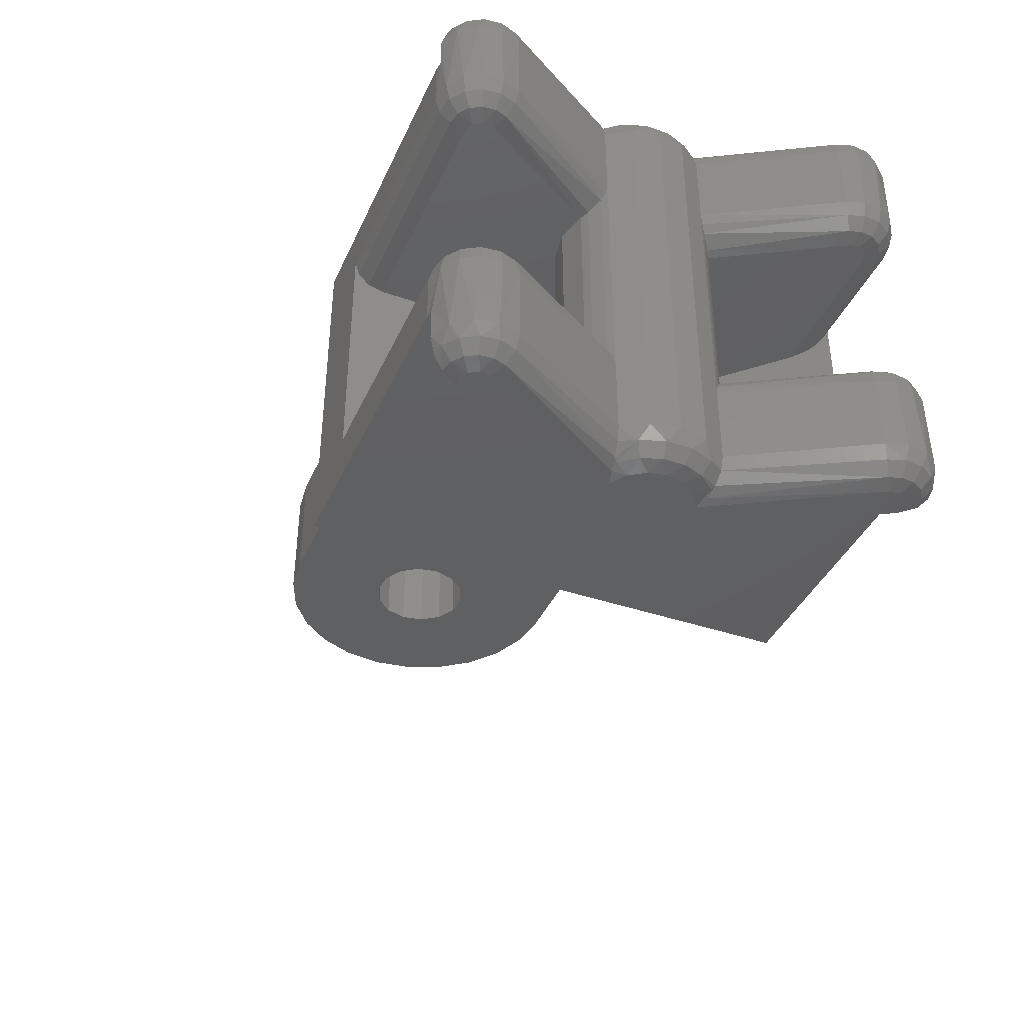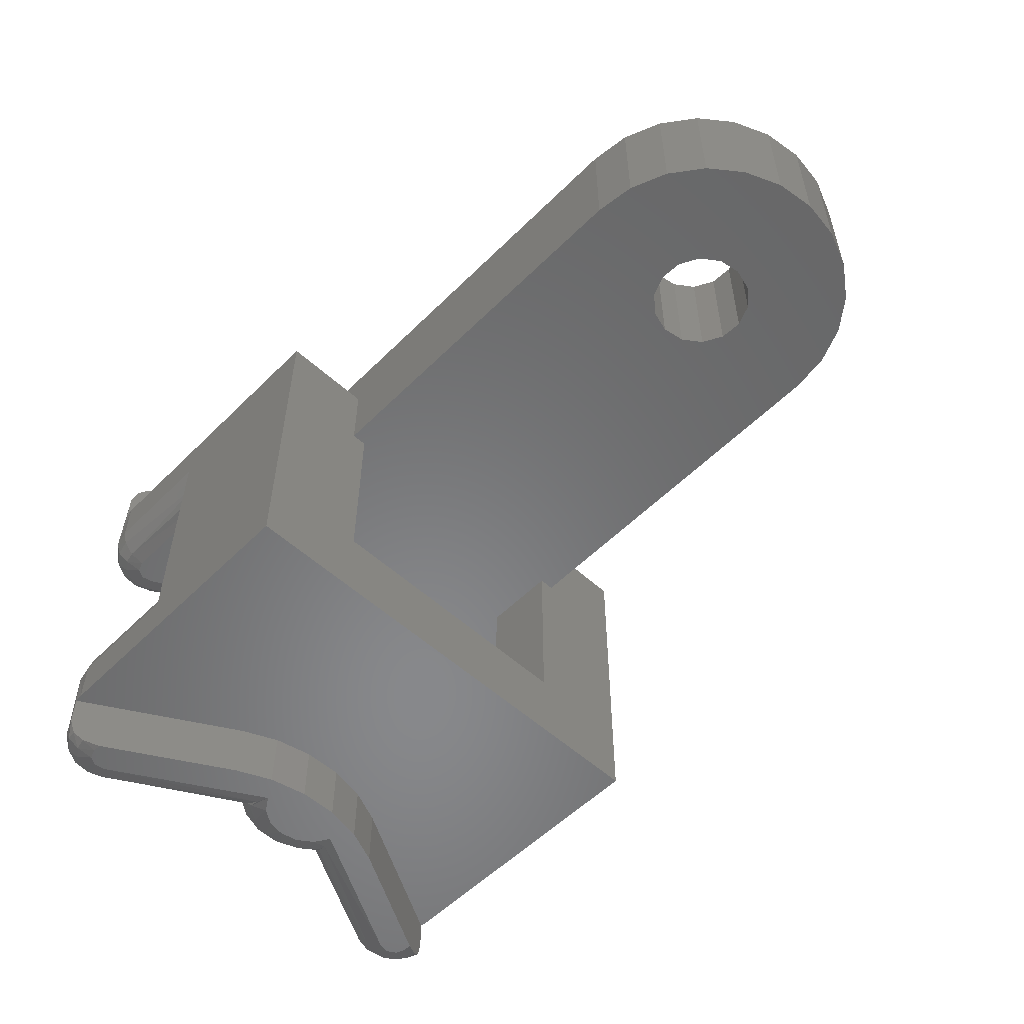
<metadata>
{"format":"stl","ext":"stl","renderer":"f3d","projection":"perspective","resolution":1024,"background":"white","views":[{"elev":-39.8,"azim":67.2,"up":"+Z"},{"elev":-54.8,"azim":-133.8,"up":"+Z"}]}
</metadata>
<code>
# stl→obj: 394 verts, 796 faces
v -9.185e-16 -5 0
v -1.807e-15 -5 4
v -1.294 -4.83 0
v -1.294 -4.83 4
v -2.5 -4.33 0
v -2.5 -4.33 4
v -3.536 -3.536 0
v -3.536 -3.536 4
v -4.33 -2.5 0
v -4.33 -2.5 4
v -4.83 -1.294 0
v -4.83 -1.294 4
v -5 6.123e-16 0
v -5 1.501e-15 4
v -4.83 1.294 0
v -4.83 1.294 4
v -4.33 2.5 0
v -4.33 2.5 4
v -3.536 3.536 0
v -3.536 3.536 4
v -2.5 4.33 0
v -2.5 4.33 4
v -1.294 4.83 0
v -1.294 4.83 4
v 3.062e-16 5 0
v 0 5 4
v 20.96 -5 4
v 20.96 -5 2.5
v 12.5 -5 2.5
v 12.5 -5 0
v 22.68 -7.975 2.5
v 22.68 -7.975 3.5
v 22.58 -7.81 4.069
v 19.8 -3 4
v 22.4 -7.5 4.366
v 22.11 -7 4.5
v 19.8 -3 4.5
v 19.29 -1.854 4
v 19.29 -1.854 4.5
v 19.03 -0.6272 4
v 19.03 -0.6272 4.5
v 19.03 0.6272 4
v 19.03 0.6272 4.5
v 19.29 1.854 4
v 19.29 1.854 4.5
v 19.8 3 4
v 19.8 3 4.5
v 22.11 7 4.5
v 22.4 7.5 4.366
v 22.58 7.81 4.069
v 20.96 5 4
v 22.68 7.975 3.5
v 22.68 7.975 2.5
v 20.96 5 2.5
v 12.5 5 0
v 12.5 5 2.5
v 12.5 -8 2.5
v 22.4 -8 2.5
v 22.83 -6.25 4.5
v 22.89 -6.587 4.5
v 23.4 -6.395 4.366
v 22.4 -7 4.5
v 22.81 -7.414 4.366
v 22.72 -6.883 4.5
v 22.96 -7.748 4
v 23.32 -7.684 3.5
v 23.42 -7.414 4
v 23.76 -7.128 3.5
v 23.7 -6.922 4
v 23.9 -6.431 3.5
v 23.76 -6.357 4
v 23.35 -6.809 4.366
v 23.15 -7.169 4.366
v 23.7 -5.75 3.5
v 23.58 -5.817 4
v 23.27 -6 4.366
v 22.4 7 4.5
v 23.01 7.87 1
v 23.32 7.684 3.5
v 23.52 7.504 1
v 23.76 7.128 3.5
v 23.83 6.964 1
v 23.9 6.431 3.5
v 22.4 8 1
v 22.4 8 2.5
v 23.7 5.75 3.5
v 23.7 5.75 1
v 23.89 6.343 1
v 22.4 -8 -8.5
v 22.4 -8 -7
v 12.5 -8 -8.5
v 15 -8 -7
v 15 -8 1
v 22.4 -8 1
v 22.83 6.25 0
v 22.89 6.587 0
v 23.4 6.395 0.134
v 22.4 7 0
v 22.81 7.414 0.134
v 22.72 6.883 0
v 23.15 7.169 0.134
v 22.4 7.866 0.5
v 22.96 7.748 0.5
v 22.4 7.5 0.134
v 23.76 6.357 0.5
v 23.58 5.817 0.5
v 23.27 6 0.134
v 23.7 6.922 0.5
v 23.35 6.809 0.134
v 23.42 7.414 0.5
v 12.5 8 -8.5
v 22.4 8 -7
v 22.4 8 -8.5
v 18.5 8 -7
v 12.5 8 2.5
v 18.5 8 1
v 22.68 7.975 -8.5
v 19.8 3 -8.5
v 19.29 1.854 -8.5
v 19.03 0.6272 -8.5
v 19.03 -0.6272 -8.5
v 19.29 -1.854 -8.5
v 19.8 -3 -8.5
v 22.68 -7.975 -8.5
v 15 -4.5 0
v 15 -7 0
v 15 -7.866 -6.5
v 15 -7.5 -6.134
v 15 -7 -6
v 15 -4.5 -6
v 15 -7.5 0.134
v 15 -7.866 0.5
v 22.4 -7 0
v 22.4 -7.5 0.134
v 22.4 -7.866 0.5
v 23.76 7.128 -9.5
v 23.32 7.684 -9.5
v 23.52 7.504 -7
v 23.83 6.964 -7
v 23.9 6.431 -9.5
v 23.7 5.75 -7
v 23.7 5.75 -9.5
v 23.89 6.343 -7
v 23.01 7.87 -7
v 22.68 7.975 -9.5
v 15 4.5 -8.882e-16
v 15 4.5 -6
v 17.5 7 -6
v 17.94 7.44 -6.102
v 18.18 7.677 -6.264
v 18.37 7.872 -6.511
v 17.5 7 0
v 18.37 7.872 0.5112
v 18.18 7.677 0.264
v 17.94 7.44 0.1022
v 22.96 7.748 -10
v 22.58 7.81 -10.07
v 22.83 6.25 -10.5
v 22.89 6.587 -10.5
v 23.4 6.395 -10.37
v 22.4 7 -10.5
v 22.81 7.414 -10.37
v 22.72 6.883 -10.5
v 22.4 7.5 -10.37
v 23.42 7.414 -10
v 23.7 6.922 -10
v 23.76 6.357 -10
v 23.35 6.809 -10.37
v 23.15 7.169 -10.37
v 23.58 5.817 -10
v 23.27 6 -10.37
v 12.5 4.5 -6
v 12.5 4.5 0
v 22.83 -6.25 -6
v 22.89 -6.587 -6
v 23.4 -6.395 -6.134
v 22.4 -7 -6
v 22.81 -7.414 -6.134
v 22.72 -6.883 -6
v 23.15 -7.169 -6.134
v 23.01 -7.87 -7
v 22.4 -7.866 -6.5
v 22.96 -7.748 -6.5
v 22.4 -7.5 -6.134
v 23.89 -6.343 -7
v 23.7 -5.75 -7
v 23.76 -6.357 -6.5
v 23.58 -5.817 -6.5
v 23.27 -6 -6.134
v 23.83 -6.964 -7
v 23.7 -6.922 -6.5
v 23.35 -6.809 -6.134
v 23.52 -7.504 -7
v 23.42 -7.414 -6.5
v 22.11 7 -10.5
v 22.4 -7.5 -10.37
v 22.11 -7 -10.5
v 22.4 -7 -10.5
v 22.81 -7.414 -10.37
v 22.72 -6.883 -10.5
v 22.83 -6.25 -10.5
v 23.4 -6.395 -10.37
v 22.89 -6.587 -10.5
v 22.68 -7.975 -9.5
v 22.96 -7.748 -10
v 23.32 -7.684 -9.5
v 22.58 -7.81 -10.07
v 23.9 -6.431 -9.5
v 23.7 -6.922 -10
v 23.76 -6.357 -10
v 23.76 -7.128 -9.5
v 23.42 -7.414 -10
v 23.15 -7.169 -10.37
v 23.35 -6.809 -10.37
v 23.7 -5.75 -9.5
v 23.58 -5.817 -10
v 23.27 -6 -10.37
v 22.4 7 -6
v 22.72 6.883 -6
v 22.81 7.414 -6.134
v 22.83 6.25 -6
v 23.4 6.395 -6.134
v 22.89 6.587 -6
v 23.35 6.809 -6.134
v 23.58 5.817 -6.5
v 23.76 6.357 -6.5
v 23.27 6 -6.134
v 22.96 7.748 -6.5
v 22.4 7.866 -6.5
v 22.4 7.5 -6.134
v 23.42 7.414 -6.5
v 23.15 7.169 -6.134
v 23.7 6.922 -6.5
v 22.72 -6.883 0
v 22.81 -7.414 0.134
v 22.83 -6.25 0
v 23.4 -6.395 0.134
v 22.89 -6.587 0
v 23.35 -6.809 0.134
v 23.7 -5.75 1
v 23.89 -6.343 1
v 23.58 -5.817 0.5
v 23.76 -6.357 0.5
v 23.27 -6 0.134
v 23.01 -7.87 1
v 22.96 -7.748 0.5
v 23.52 -7.504 1
v 23.42 -7.414 0.5
v 23.15 -7.169 0.134
v 23.83 -6.964 1
v 23.7 -6.922 0.5
v 12.5 -4.5 -6
v 12.5 -4.5 0
v 19.8 3 -10.5
v 19.8 -3 -10.5
v 19.29 -1.854 -10.5
v 19.03 -0.6272 -10.5
v 19.03 0.6272 -10.5
v 19.29 1.854 -10.5
v 22.81 7.414 4.366
v 22.72 6.883 4.5
v 22.83 6.25 4.5
v 23.4 6.395 4.366
v 22.89 6.587 4.5
v 22.96 7.748 4
v 23.7 6.922 4
v 23.76 6.357 4
v 23.42 7.414 4
v 23.15 7.169 4.366
v 23.35 6.809 4.366
v 23.58 5.817 4
v 23.27 6 4.366
v 20.88 0.5868 4.5
v 20.54 1.08 4.5
v 20.04 1.401 4.5
v 20.04 -1.401 4.5
v 20.54 -1.08 4.5
v 20.88 -0.5868 4.5
v 21 7.587e-17 4.5
v 20.04 1.401 -10.5
v 20.54 1.08 -10.5
v 20.88 0.5868 -10.5
v 20.04 -1.401 -10.5
v 21 -9.306e-25 -10.5
v 20.88 -0.5868 -10.5
v 20.54 -1.08 -10.5
v 1.093 -1.236 0
v 1.521 -0.6389 4
v 1.521 -0.6389 0
v 1.648 0.08444 4
v 1.648 0.08444 0
v 1.448 0.7911 4
v 1.448 0.7911 0
v 1.093 -1.236 4
v 0.449 -1.588 0
v 0.449 -1.588 4
v -0.2844 -1.625 0
v -0.2844 -1.625 4
v -0.9614 -1.341 0
v -0.9614 -1.341 4
v -1.448 -0.7911 3.725e-10
v -1.448 -0.7911 4
v 19.57 -2.499 0
v 20.54 -2.274 0
v 0.9614 1.341 3.725e-10
v 17.2 0.9733 0
v -0.449 1.588 3.725e-10
v -1.648 -0.08444 3.725e-10
v -1.521 0.6389 3.725e-10
v -1.093 1.236 3.725e-10
v 17.2 -0.9733 0
v 17 5.631e-16 0
v 17.76 -1.793 0
v 18.59 -2.33 0
v 20.54 2.274 0
v 19.57 2.499 0
v 0.2844 1.625 3.725e-10
v 18.59 2.33 0
v 17.76 1.793 0
v 21.18 1.851 0.3583
v 21.35 1.68 1
v 21.3 1.733 0.6329
v 20.8 2.135 0.04459
v 21.18 -1.851 0.3583
v 21.35 -1.68 1
v 21.3 -1.733 0.6329
v 20.8 -2.135 0.04459
v 21.35 1.68 3.5
v 19.57 -2.499 -6
v 20.54 -2.274 -6
v 19.57 2.499 -6
v 20.54 2.274 -6
v 18.59 -2.33 -6
v 17.76 -1.793 -6
v 17.2 -0.9733 -6
v 17 5.631e-16 -6
v 17.2 0.9733 -6
v 17.76 1.793 -6
v 18.59 2.33 -6
v 21.35 -1.68 3.5
v 21.23 1.666 3.932
v 20.9 1.619 4.266
v 20.5 1.537 4.443
v 21.23 -1.666 3.934
v 20.9 -1.619 4.266
v 20.47 -1.53 4.451
v 21.83 -0.9005 3.5
v 21.83 -0.4055 4
v 21.56 -1.169 4
v 21.24 -0.9881 4.366
v 21.47 -0.3428 4.366
v 21.24 0.9881 4.366
v 21.47 0.3428 4.366
v 20.8 1.517 4.366
v 21.83 0.4055 4
v 20.8 -1.517 4.366
v 22 -3.554e-16 3.5
v 21.83 0.9005 3.5
v 21.56 1.169 4
v 21.35 -1.68 -9.5
v 21.35 -1.68 -7
v 21.83 0.9005 -9.5
v 21.83 0.4055 -10
v 21.56 1.169 -10
v 21.24 0.9881 -10.37
v 20.8 1.517 -10.37
v 21.47 0.3428 -10.37
v 21.24 -0.9881 -10.37
v 21.47 -0.3428 -10.37
v 20.8 -1.517 -10.37
v 20.5 -1.537 -10.44
v 20.9 -1.619 -10.27
v 20.47 1.53 -10.45
v 20.89 1.617 -10.27
v 21.35 1.68 -9.5
v 21.23 1.666 -9.934
v 21.83 -0.4055 -10
v 22 -3.554e-16 -9.5
v 21.83 -0.9005 -9.5
v 21.56 -1.169 -10
v 21.23 -1.666 -9.932
v 21.35 1.68 -7
v 21.18 -1.851 -6.358
v 21.3 -1.733 -6.633
v 20.8 -2.135 -6.045
v 21.18 1.851 -6.358
v 21.3 1.733 -6.633
v 20.8 2.135 -6.045
v -0.449 1.588 4
v -1.093 1.236 4
v -1.521 0.6389 4
v -1.648 -0.08444 4
v 0.9614 1.341 4
v 0.2844 1.625 4
f 1 2 3
f 3 2 4
f 3 4 5
f 5 4 6
f 5 6 7
f 7 6 8
f 7 8 9
f 9 8 10
f 9 10 11
f 11 10 12
f 11 12 13
f 13 12 14
f 13 14 15
f 15 14 16
f 15 16 17
f 17 16 18
f 17 18 19
f 19 18 20
f 19 20 21
f 21 20 22
f 21 22 23
f 23 22 24
f 23 24 25
f 25 24 26
f 27 2 28
f 28 2 29
f 2 1 29
f 29 1 30
f 27 28 31
f 27 31 32
f 27 32 33
f 27 33 34
f 34 33 35
f 34 35 36
f 34 36 37
f 34 37 38
f 38 37 39
f 38 39 40
f 40 39 41
f 40 41 42
f 42 41 43
f 42 43 44
f 44 43 45
f 44 45 46
f 46 45 47
f 47 48 46
f 46 48 49
f 46 49 50
f 51 46 50
f 51 50 52
f 51 52 53
f 51 53 54
f 25 26 55
f 55 26 56
f 26 51 56
f 56 51 54
f 28 29 31
f 31 29 57
f 31 57 58
f 59 60 61
f 62 63 64
f 62 35 63
f 32 65 33
f 32 66 65
f 66 67 65
f 68 69 67
f 68 67 66
f 70 71 69
f 70 69 68
f 72 60 64
f 73 72 64
f 73 64 63
f 61 60 72
f 70 74 71
f 71 74 75
f 71 75 61
f 61 75 76
f 61 76 59
f 35 33 63
f 63 33 65
f 63 65 73
f 73 65 67
f 73 67 72
f 72 67 69
f 72 69 61
f 61 69 71
f 48 77 49
f 78 79 80
f 80 79 81
f 80 81 82
f 82 81 83
f 84 85 78
f 78 85 53
f 78 53 79
f 79 53 52
f 86 87 83
f 83 87 88
f 83 88 82
f 89 90 91
f 91 90 92
f 91 92 57
f 57 92 93
f 57 93 58
f 58 93 94
f 95 96 97
f 98 99 100
f 100 101 96
f 84 78 102
f 102 78 103
f 102 103 104
f 104 103 99
f 104 99 98
f 88 87 105
f 105 87 106
f 105 106 97
f 97 106 107
f 97 107 95
f 82 88 108
f 108 88 105
f 108 105 109
f 109 105 97
f 109 97 96
f 80 82 110
f 110 82 108
f 110 108 101
f 101 108 109
f 101 109 96
f 78 80 103
f 103 80 110
f 103 110 99
f 99 110 101
f 99 101 100
f 111 112 113
f 112 111 114
f 114 111 115
f 114 115 116
f 116 115 85
f 116 85 84
f 117 118 113
f 111 113 118
f 111 118 119
f 111 119 120
f 111 120 121
f 111 121 91
f 91 121 122
f 91 122 123
f 91 123 124
f 91 124 89
f 125 126 127
f 125 127 128
f 125 128 129
f 125 129 130
f 92 127 126
f 92 126 131
f 92 131 132
f 92 132 93
f 126 133 131
f 131 133 134
f 131 134 132
f 132 134 135
f 132 135 93
f 93 135 94
f 136 137 138
f 138 139 136
f 140 136 139
f 141 142 143
f 143 142 140
f 143 140 139
f 144 138 137
f 144 137 145
f 144 145 117
f 144 117 113
f 144 113 112
f 146 147 148
f 146 148 149
f 146 149 150
f 146 150 151
f 146 151 152
f 114 116 153
f 114 153 154
f 114 154 155
f 114 155 152
f 114 152 151
f 145 156 157
f 145 137 156
f 158 159 160
f 161 162 163
f 161 164 162
f 137 165 156
f 136 166 165
f 136 165 137
f 140 167 166
f 140 166 136
f 168 159 163
f 169 168 163
f 169 163 162
f 160 159 168
f 140 142 167
f 167 142 170
f 167 170 160
f 160 170 171
f 160 171 158
f 164 157 162
f 162 157 156
f 162 156 169
f 169 156 165
f 169 165 168
f 168 165 166
f 168 166 160
f 160 166 167
f 147 146 172
f 172 146 173
f 174 175 176
f 177 178 179
f 179 180 175
f 90 181 182
f 182 181 183
f 182 183 184
f 184 183 178
f 184 178 177
f 185 186 187
f 187 186 188
f 187 188 176
f 176 188 189
f 176 189 174
f 190 185 191
f 191 185 187
f 191 187 192
f 192 187 176
f 192 176 175
f 193 190 194
f 194 190 191
f 194 191 180
f 180 191 192
f 180 192 175
f 181 193 183
f 183 193 194
f 183 194 178
f 178 194 180
f 178 180 179
f 195 164 161
f 196 197 198
f 198 199 196
f 198 200 199
f 201 202 203
f 204 205 206
f 204 207 205
f 208 209 210
f 211 212 209
f 211 209 208
f 206 205 212
f 206 212 211
f 213 200 203
f 214 213 203
f 214 203 202
f 199 200 213
f 215 208 216
f 216 208 210
f 216 210 217
f 217 210 202
f 217 202 201
f 202 210 214
f 214 210 209
f 214 209 213
f 213 209 212
f 213 212 199
f 199 212 205
f 199 205 196
f 196 205 207
f 218 219 220
f 221 222 223
f 223 224 219
f 141 143 225
f 225 143 226
f 225 226 227
f 227 226 222
f 227 222 221
f 144 112 228
f 228 112 229
f 228 229 220
f 220 229 230
f 220 230 218
f 138 144 231
f 231 144 228
f 231 228 232
f 232 228 220
f 232 220 219
f 139 138 233
f 233 138 231
f 233 231 224
f 224 231 232
f 224 232 219
f 143 139 226
f 226 139 233
f 226 233 222
f 222 233 224
f 222 224 223
f 133 234 235
f 236 237 238
f 238 239 234
f 240 241 242
f 242 241 243
f 242 243 244
f 244 243 237
f 244 237 236
f 245 94 246
f 246 94 135
f 246 135 235
f 235 135 134
f 235 134 133
f 247 245 248
f 248 245 246
f 248 246 249
f 249 246 235
f 249 235 234
f 250 247 251
f 251 247 248
f 251 248 239
f 239 248 249
f 239 249 234
f 241 250 243
f 243 250 251
f 243 251 237
f 237 251 239
f 237 239 238
f 130 252 125
f 125 252 253
f 254 164 195
f 118 117 254
f 254 117 145
f 254 145 164
f 164 145 157
f 255 123 256
f 256 123 122
f 256 122 257
f 257 122 121
f 257 121 258
f 258 121 120
f 258 120 259
f 259 120 119
f 259 119 254
f 254 119 118
f 197 196 255
f 124 123 204
f 204 123 255
f 204 255 207
f 207 255 196
f 112 114 229
f 229 114 151
f 229 151 230
f 230 151 150
f 230 150 149
f 149 148 230
f 230 148 218
f 116 84 153
f 153 84 102
f 153 102 154
f 154 102 104
f 154 104 155
f 98 152 104
f 104 152 155
f 177 129 184
f 184 129 128
f 184 128 182
f 182 128 127
f 182 127 90
f 90 127 92
f 208 190 211
f 211 190 193
f 211 193 206
f 206 193 181
f 90 89 181
f 181 89 124
f 181 124 206
f 206 124 204
f 215 186 208
f 208 186 185
f 208 185 190
f 85 115 53
f 53 115 56
f 53 56 54
f 77 260 49
f 77 261 260
f 262 263 264
f 52 265 79
f 52 50 265
f 83 266 267
f 81 268 266
f 81 266 83
f 79 265 268
f 79 268 81
f 269 261 264
f 270 269 264
f 270 264 263
f 260 261 269
f 86 83 271
f 271 83 267
f 271 267 272
f 272 267 263
f 272 263 262
f 50 49 265
f 265 49 260
f 265 260 268
f 268 260 269
f 268 269 266
f 266 269 270
f 266 270 267
f 267 270 263
f 35 62 36
f 70 68 250
f 247 250 68
f 68 66 247
f 245 247 66
f 58 94 31
f 31 94 245
f 31 245 32
f 32 245 66
f 240 74 241
f 241 74 70
f 241 70 250
f 57 29 91
f 91 29 30
f 91 30 252
f 252 30 253
f 111 91 252
f 111 252 172
f 111 172 173
f 111 173 55
f 111 55 56
f 111 56 115
f 273 274 43
f 43 274 275
f 43 275 45
f 276 39 59
f 59 39 37
f 59 37 60
f 60 37 36
f 60 36 64
f 64 36 62
f 47 45 275
f 47 275 262
f 47 262 264
f 47 264 261
f 47 261 77
f 47 77 48
f 41 39 276
f 41 276 277
f 41 277 278
f 41 278 279
f 41 279 273
f 41 273 43
f 259 280 258
f 258 280 281
f 258 281 282
f 201 256 283
f 256 201 255
f 255 201 203
f 255 203 197
f 197 203 200
f 197 200 198
f 254 195 161
f 254 161 163
f 254 163 159
f 254 159 158
f 254 158 280
f 254 280 259
f 257 258 282
f 257 282 284
f 257 284 285
f 257 285 286
f 257 286 283
f 257 283 256
f 287 288 289
f 289 288 290
f 289 290 291
f 291 290 292
f 291 292 293
f 288 287 294
f 294 287 295
f 294 295 296
f 296 295 297
f 296 297 298
f 298 297 299
f 298 299 300
f 300 299 301
f 300 301 302
f 236 303 304
f 305 306 293
f 126 234 133
f 307 17 23
f 23 17 19
f 23 19 21
f 308 13 309
f 309 13 15
f 309 15 310
f 310 15 17
f 310 17 307
f 299 11 301
f 301 11 13
f 301 13 308
f 9 11 297
f 297 11 299
f 287 289 311
f 311 289 291
f 311 291 312
f 312 291 293
f 312 293 306
f 287 311 295
f 295 311 313
f 253 303 125
f 125 303 236
f 125 236 126
f 126 236 238
f 126 238 234
f 1 3 5
f 1 5 7
f 1 7 9
f 1 9 297
f 1 297 295
f 1 295 313
f 1 313 314
f 1 314 303
f 1 303 253
f 1 253 30
f 95 315 316
f 95 316 146
f 95 146 152
f 95 152 98
f 95 98 100
f 95 100 96
f 317 307 23
f 317 23 25
f 317 25 55
f 317 55 173
f 317 173 146
f 317 146 316
f 317 316 318
f 317 318 319
f 317 319 306
f 317 306 305
f 106 320 107
f 87 321 106
f 106 321 322
f 106 322 320
f 315 95 323
f 323 95 107
f 323 107 320
f 242 244 324
f 325 240 326
f 326 240 242
f 326 242 324
f 236 304 244
f 244 304 327
f 244 327 324
f 87 86 321
f 321 86 328
f 130 174 329
f 330 329 174
f 221 223 219
f 221 219 218
f 221 218 148
f 221 148 147
f 221 147 331
f 221 331 332
f 252 130 329
f 252 329 333
f 252 333 334
f 252 334 335
f 252 335 336
f 252 336 337
f 252 337 338
f 172 252 338
f 172 338 339
f 172 339 331
f 172 331 147
f 129 177 179
f 129 179 175
f 129 175 174
f 129 174 130
f 325 340 240
f 240 340 74
f 328 86 341
f 341 86 271
f 341 271 342
f 342 271 272
f 342 272 343
f 275 343 262
f 262 343 272
f 74 340 75
f 75 340 344
f 75 344 76
f 76 344 345
f 76 345 346
f 276 59 346
f 346 59 76
f 347 348 349
f 350 278 277
f 351 278 350
f 352 274 273
f 352 273 353
f 354 274 352
f 275 274 343
f 343 274 354
f 343 354 342
f 355 353 348
f 348 353 351
f 348 351 349
f 349 351 350
f 349 350 345
f 345 350 356
f 345 356 346
f 276 346 277
f 277 346 356
f 277 356 350
f 340 347 344
f 344 347 349
f 344 349 345
f 279 278 351
f 279 351 353
f 279 353 273
f 357 358 355
f 357 355 348
f 357 348 347
f 359 354 352
f 359 352 353
f 359 353 355
f 359 355 358
f 359 358 328
f 359 328 341
f 359 341 342
f 359 342 354
f 360 361 215
f 215 361 186
f 362 363 364
f 365 282 281
f 365 281 366
f 367 282 365
f 368 286 285
f 368 285 369
f 370 286 368
f 283 286 371
f 371 286 370
f 371 370 372
f 281 280 366
f 366 280 373
f 366 373 374
f 375 362 376
f 376 362 364
f 376 364 374
f 374 364 365
f 374 365 366
f 365 364 367
f 367 364 363
f 367 363 369
f 369 363 377
f 284 282 367
f 284 367 369
f 284 369 285
f 378 379 377
f 378 377 363
f 378 363 362
f 380 370 368
f 380 368 369
f 380 369 377
f 380 377 379
f 380 379 360
f 380 360 381
f 380 381 372
f 380 372 370
f 142 375 170
f 170 375 376
f 170 376 171
f 171 376 374
f 171 374 373
f 280 158 373
f 373 158 171
f 142 141 375
f 375 141 382
f 360 215 381
f 381 215 216
f 381 216 372
f 372 216 217
f 372 217 371
f 283 371 201
f 201 371 217
f 188 383 189
f 186 361 188
f 188 361 384
f 188 384 383
f 330 174 385
f 385 174 189
f 385 189 383
f 225 227 386
f 382 141 387
f 387 141 225
f 387 225 386
f 221 332 227
f 227 332 388
f 227 388 386
f 336 312 337
f 337 312 306
f 337 306 338
f 338 306 319
f 338 319 339
f 339 319 318
f 339 318 331
f 331 318 316
f 331 316 332
f 332 316 315
f 332 315 388
f 388 315 323
f 388 323 386
f 386 323 320
f 386 320 387
f 387 320 322
f 387 322 382
f 382 322 321
f 358 357 378
f 358 378 362
f 358 362 375
f 358 375 382
f 358 382 321
f 358 321 328
f 361 325 384
f 384 325 326
f 384 326 383
f 383 326 324
f 383 324 385
f 385 324 327
f 385 327 330
f 330 327 304
f 330 304 329
f 329 304 303
f 329 303 333
f 333 303 314
f 333 314 334
f 334 314 313
f 334 313 335
f 335 313 311
f 335 311 336
f 336 311 312
f 379 378 357
f 379 357 347
f 379 347 340
f 379 340 325
f 379 325 361
f 379 361 360
f 290 288 40
f 22 20 24
f 24 20 18
f 24 18 389
f 389 18 390
f 390 18 16
f 390 16 391
f 391 16 14
f 391 14 392
f 392 14 302
f 302 14 12
f 302 12 300
f 10 298 12
f 12 298 300
f 290 40 292
f 292 40 42
f 292 42 393
f 2 27 34
f 2 34 38
f 2 38 296
f 2 296 298
f 2 298 10
f 2 10 8
f 2 8 6
f 2 6 4
f 394 393 42
f 394 42 44
f 394 44 46
f 394 46 51
f 394 51 26
f 394 26 24
f 394 24 389
f 38 40 288
f 38 288 294
f 38 294 296
f 310 391 309
f 309 391 392
f 309 392 308
f 308 392 302
f 308 302 301
f 391 310 390
f 390 310 307
f 390 307 389
f 389 307 317
f 389 317 394
f 394 317 305
f 394 305 393
f 393 305 293
f 393 293 292

</code>
